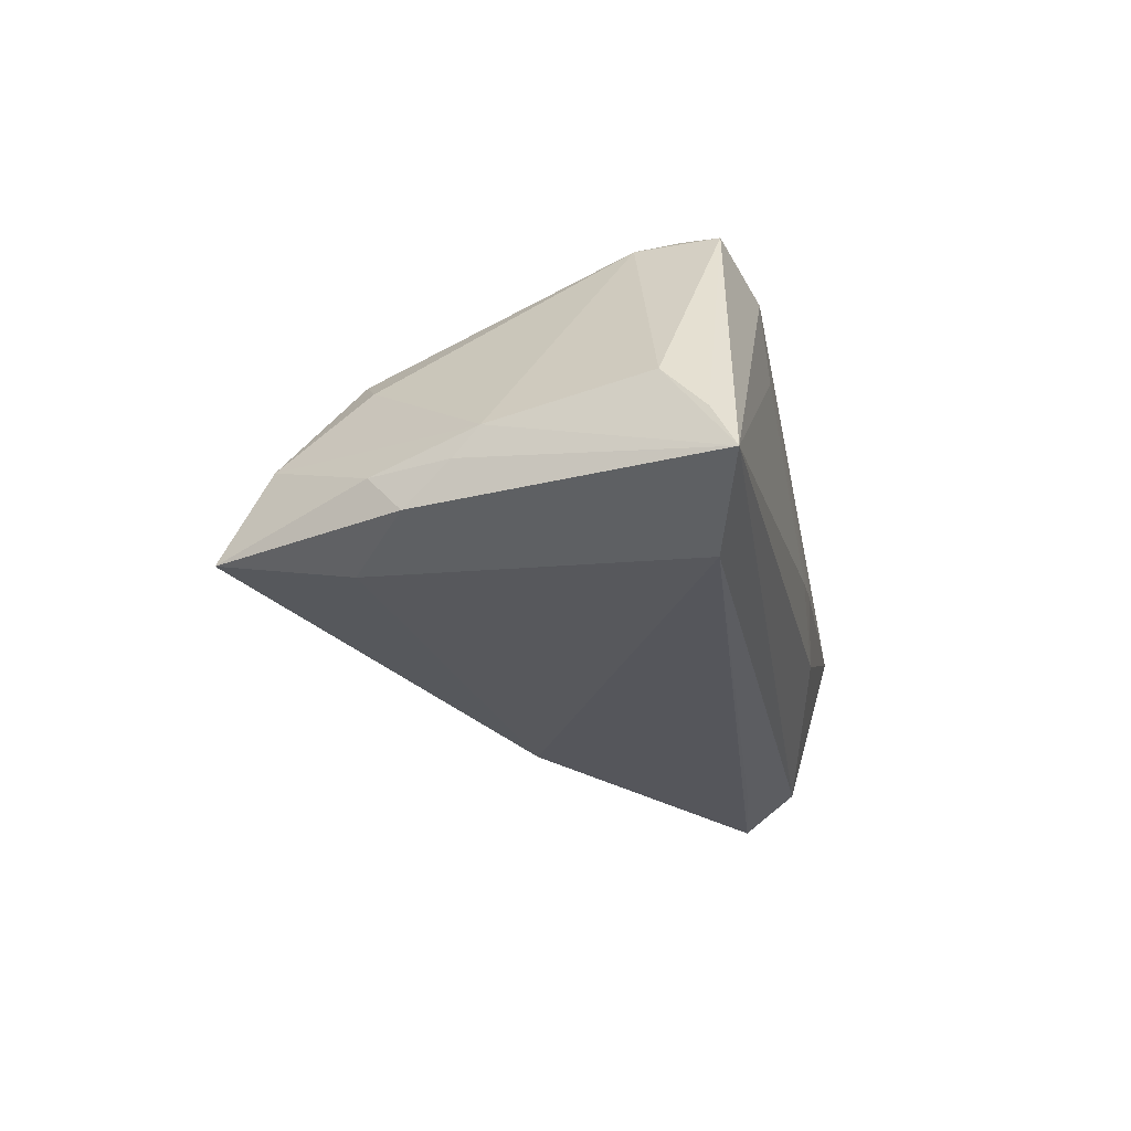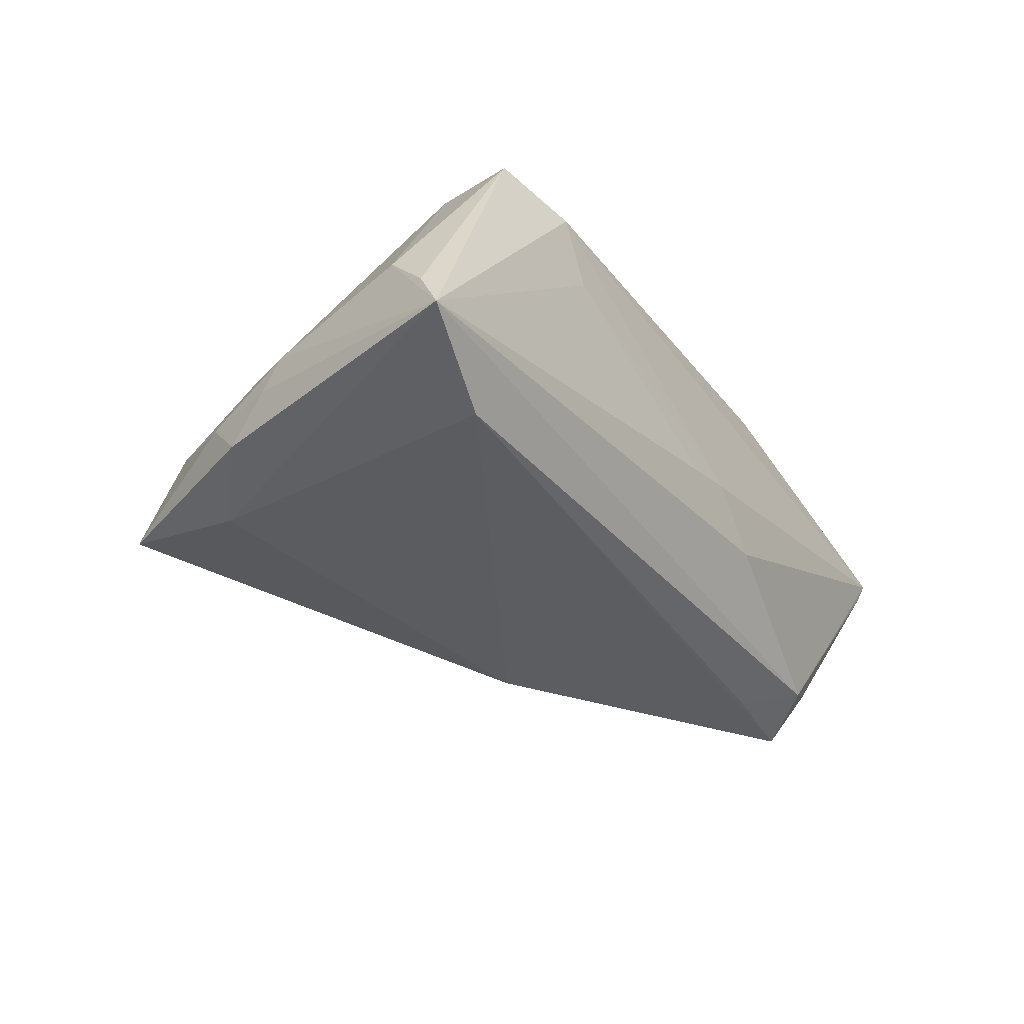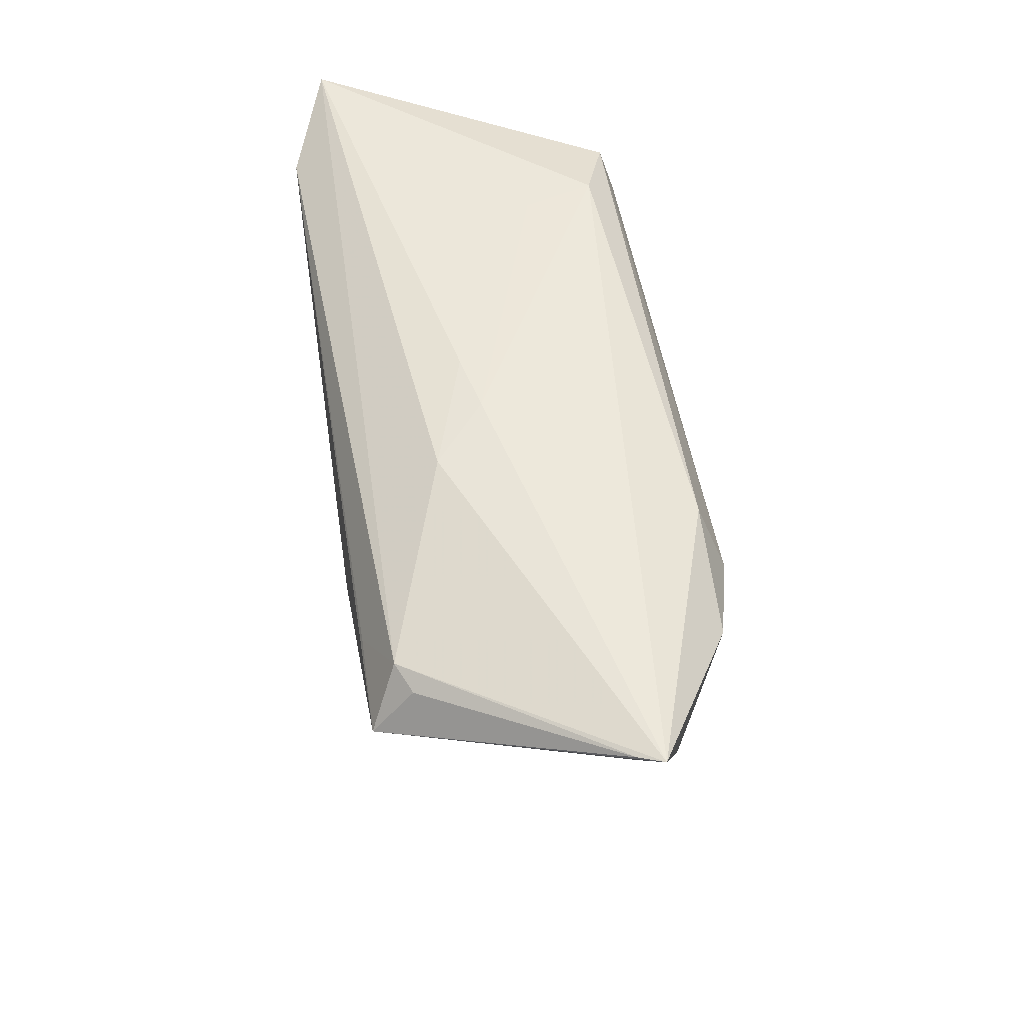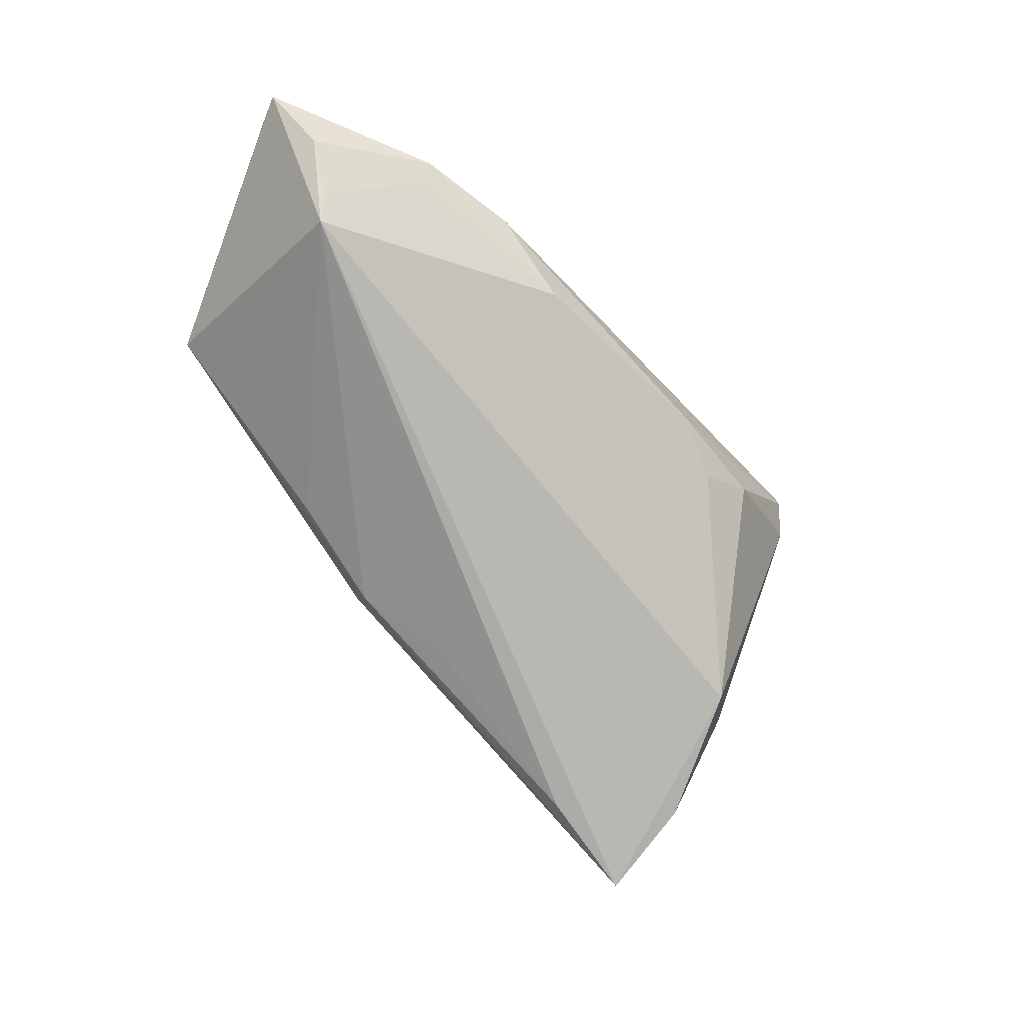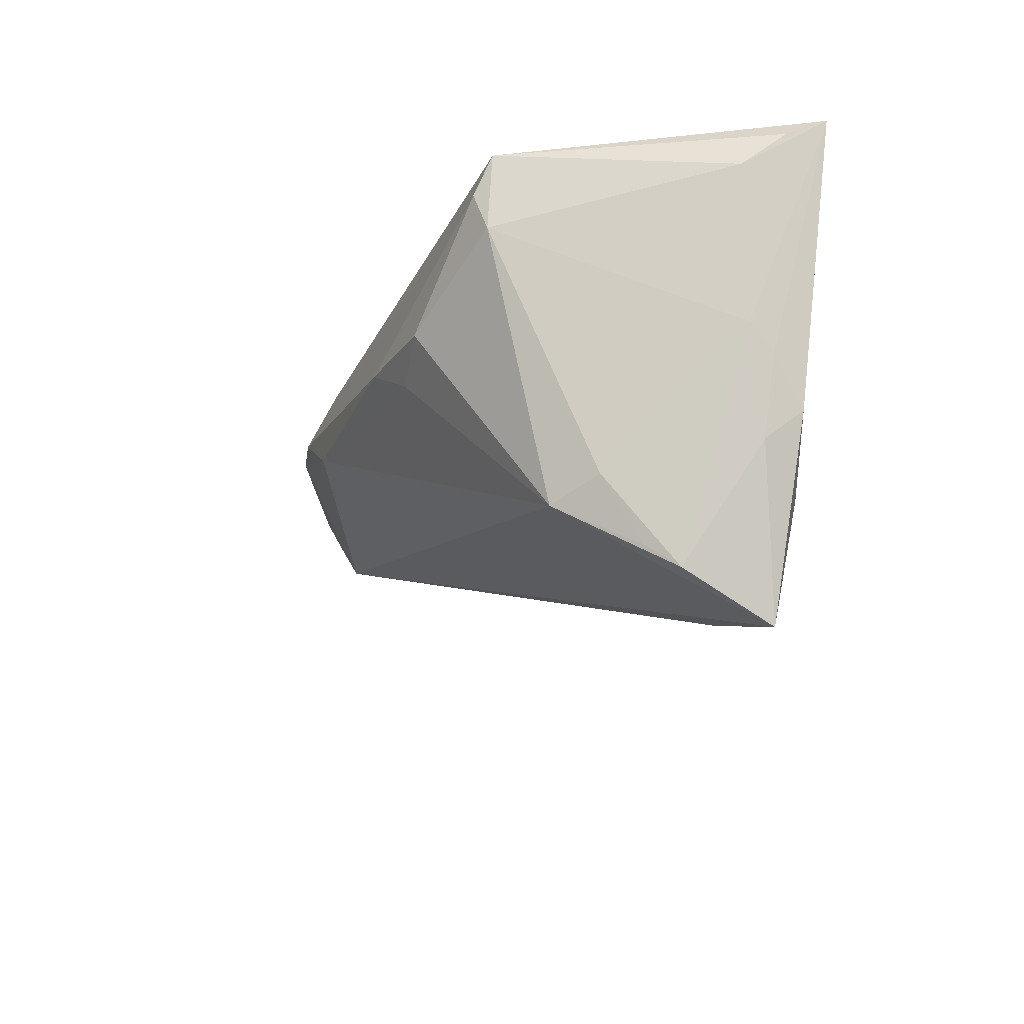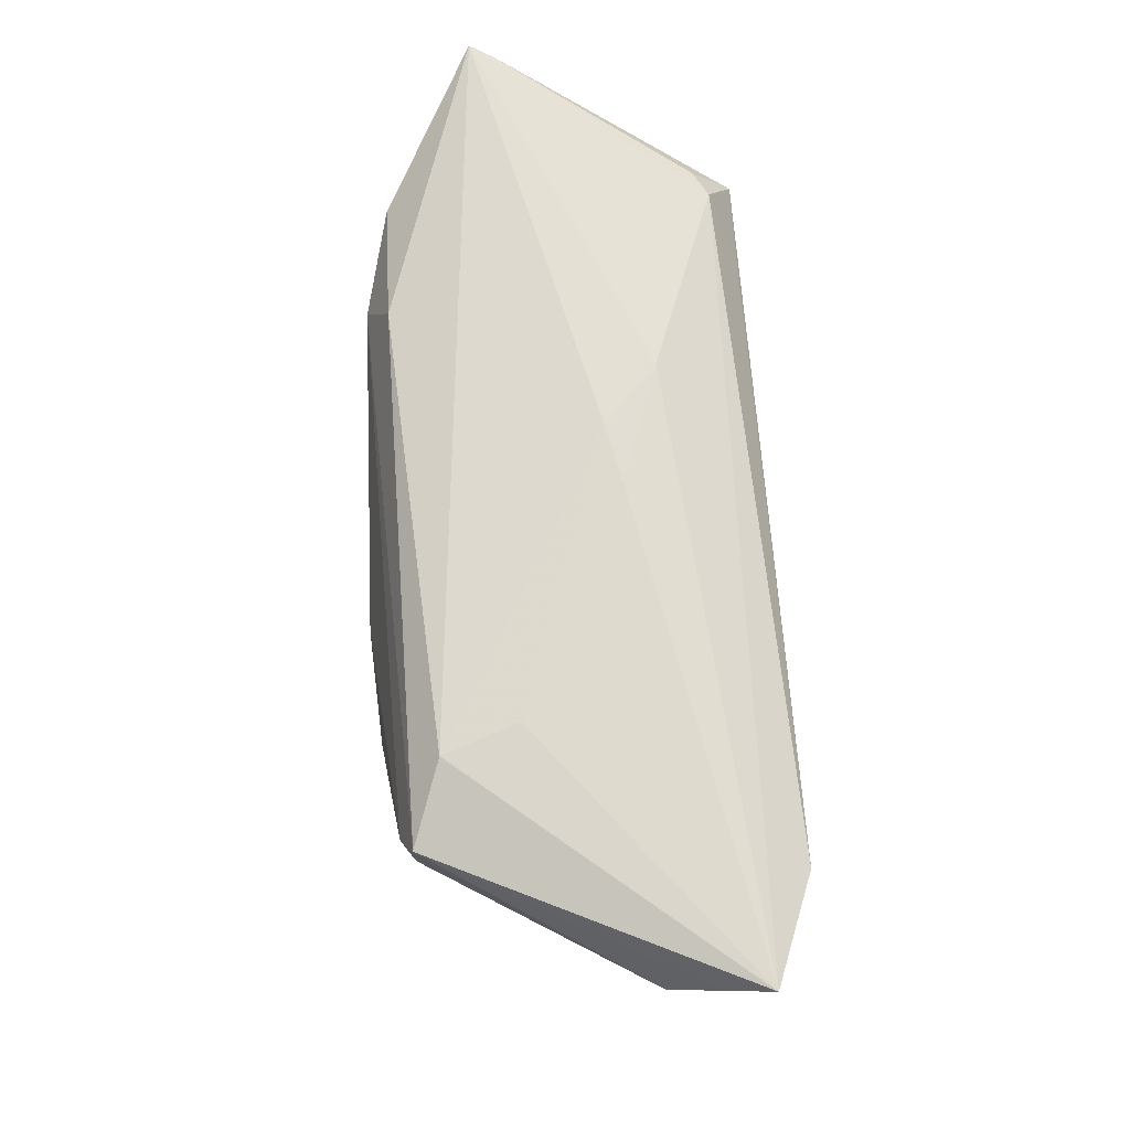
<metadata>
{"format":"obj","ext":"obj","renderer":"f3d","projection":"perspective","resolution":1024,"background":"white","views":[{"elev":-26.6,"azim":102.8,"up":"+Z"},{"elev":-35.8,"azim":125.0,"up":"+Z"},{"elev":51.9,"azim":-98.7,"up":"+Y"},{"elev":-52.8,"azim":-48.8,"up":"+Y"},{"elev":-26.2,"azim":68.3,"up":"+Y"},{"elev":71.3,"azim":86.6,"up":"+Y"}]}
</metadata>
<code>
v -0.04867 0.005979 -0.01923
v -0.05265 -0.001195 0.01053
v 0.02466 -0.02538 0.01119
v -0.03736 0.007786 -0.0191
v -0.05378 0.002291 0.01212
v 0.01544 -0.0006532 0.02485
v 0.0315 -0.03923 -0.01318
v -0.02639 -0.0106 -0.01676
v -0.04506 0.0115 0.0214
v -0.01459 -0.01778 -0.0171
v 0.04608 0.01177 -0.004275
v -0.0138 0.01943 -0.001745
v -0.05801 0.008655 0.0136
v -0.06362 0.01639 0.01081
v 0.04023 -0.01589 -0.01368
v -0.03354 0.008456 0.02427
v -0.06223 0.01581 0.007943
v -0.02419 0.001603 0.02448
v 0.04255 -0.007133 -0.006142
v -0.006809 0.01961 -0.003343
v 0.03925 -0.01997 -0.008998
v 0.03082 -0.03343 -0.002165
v 0.008475 -0.003722 0.02362
v -0.04534 0.008263 0.01946
v 0.03213 -0.0231 -0.01657
v 0.01871 -0.03418 -0.01254
v 0.02972 -0.02287 0.00709
v 0.03516 0.01553 -0.01996
v 0.01892 0.01961 0.008987
v -0.01329 -0.01449 -0.01996
v -0.004345 -0.02309 -0.01273
v -0.03024 0.01532 0.02142
v 0.03113 0.01634 0.02084
v 0.002293 0.0004798 0.0257
v 0.04799 0.01961 -0.01506
v -0.021 0.01843 -0.007927
v 0.02195 0.0192 0.01758
v -0.04448 0.01274 -0.016
v 0.0472 0.01679 -0.009824
v 0.02893 0.01162 0.02242
v -0.04796 0.01171 -0.01432
v 0.04189 -0.01027 -0.009304
v 0.02935 -0.03061 0.001734
v 0.0302 0.00656 0.02111
f 32 37 14
f 14 1 2
f 37 35 29
f 9 32 14
f 16 32 9
f 33 44 11
f 33 35 37
f 37 32 33
f 33 32 16
f 28 30 1
f 28 38 35
f 28 35 25
f 25 30 28
f 41 38 1
f 36 38 14
f 35 38 36
f 14 2 13
f 13 9 14
f 11 35 39
f 39 33 11
f 35 33 39
f 40 33 16
f 44 33 40
f 1 38 4
f 4 28 1
f 38 28 4
f 1 30 10
f 10 31 2
f 17 1 14
f 17 41 1
f 14 38 17
f 38 41 17
f 12 36 14
f 14 37 12
f 37 29 12
f 25 35 15
f 11 44 19
f 19 35 11
f 9 13 5
f 5 24 9
f 5 13 2
f 2 24 5
f 6 3 44
f 44 40 6
f 25 15 7
f 7 15 21
f 7 30 25
f 7 10 30
f 7 3 2
f 8 2 1
f 1 10 8
f 8 10 2
f 20 29 35
f 20 12 29
f 35 36 20
f 36 12 20
f 21 15 42
f 42 19 21
f 42 15 35
f 35 19 42
f 44 3 27
f 27 19 44
f 2 3 18
f 18 24 2
f 16 9 18
f 9 24 18
f 34 40 16
f 34 6 40
f 16 18 34
f 31 10 26
f 10 7 26
f 2 31 26
f 26 7 2
f 21 19 22
f 19 27 22
f 22 7 21
f 3 7 22
f 23 18 3
f 23 34 18
f 3 6 23
f 6 34 23
f 43 27 3
f 3 22 43
f 43 22 27

</code>
